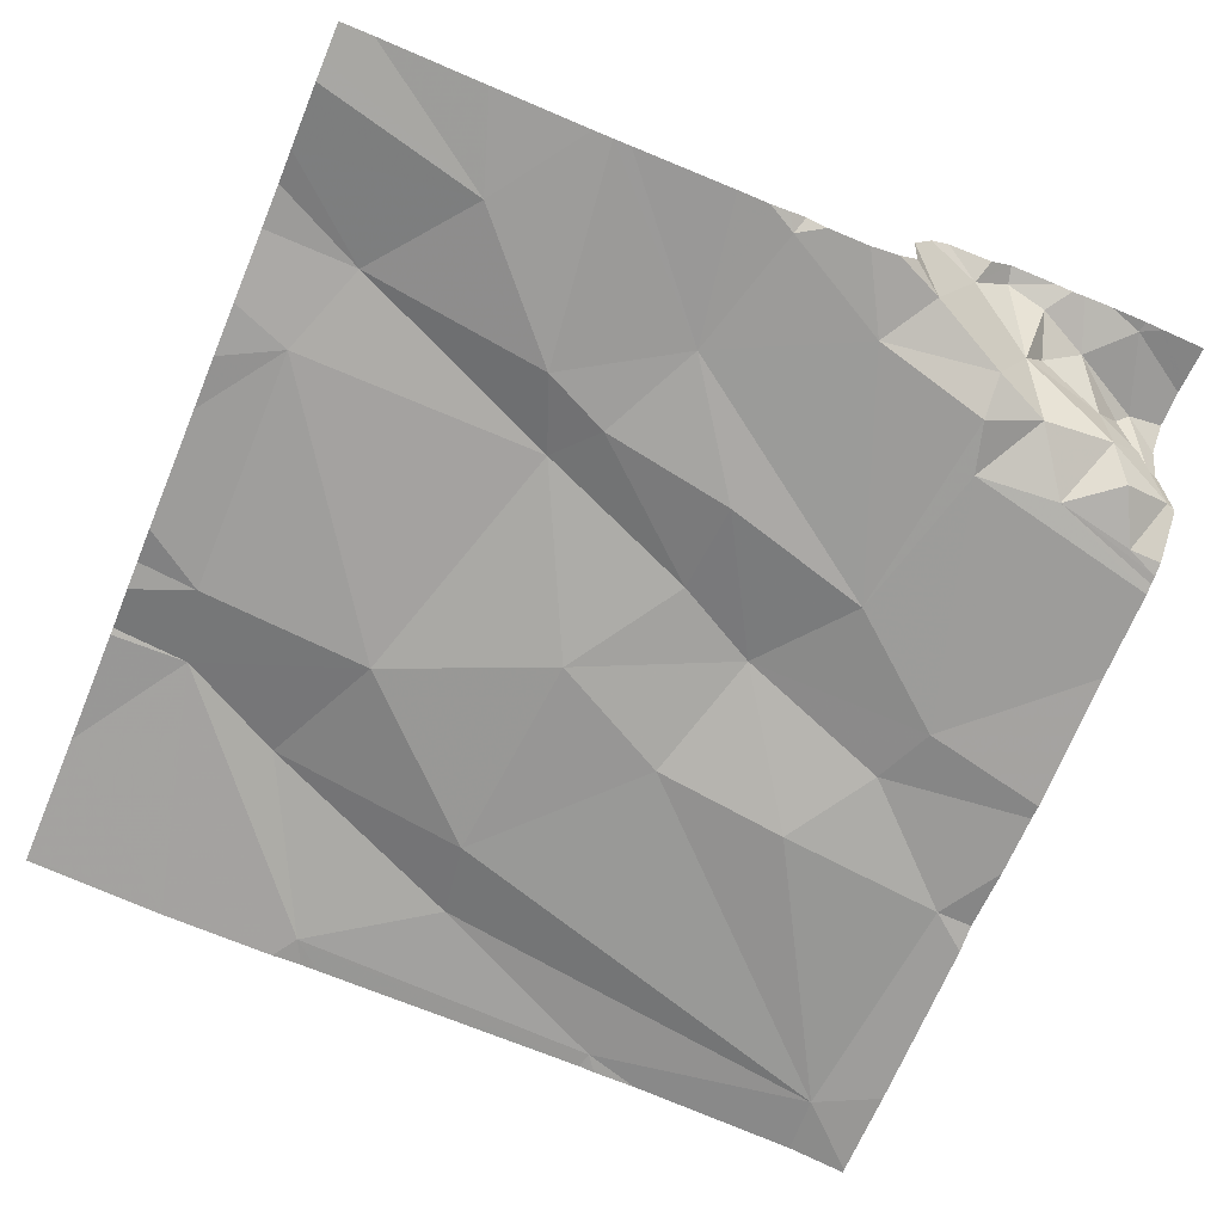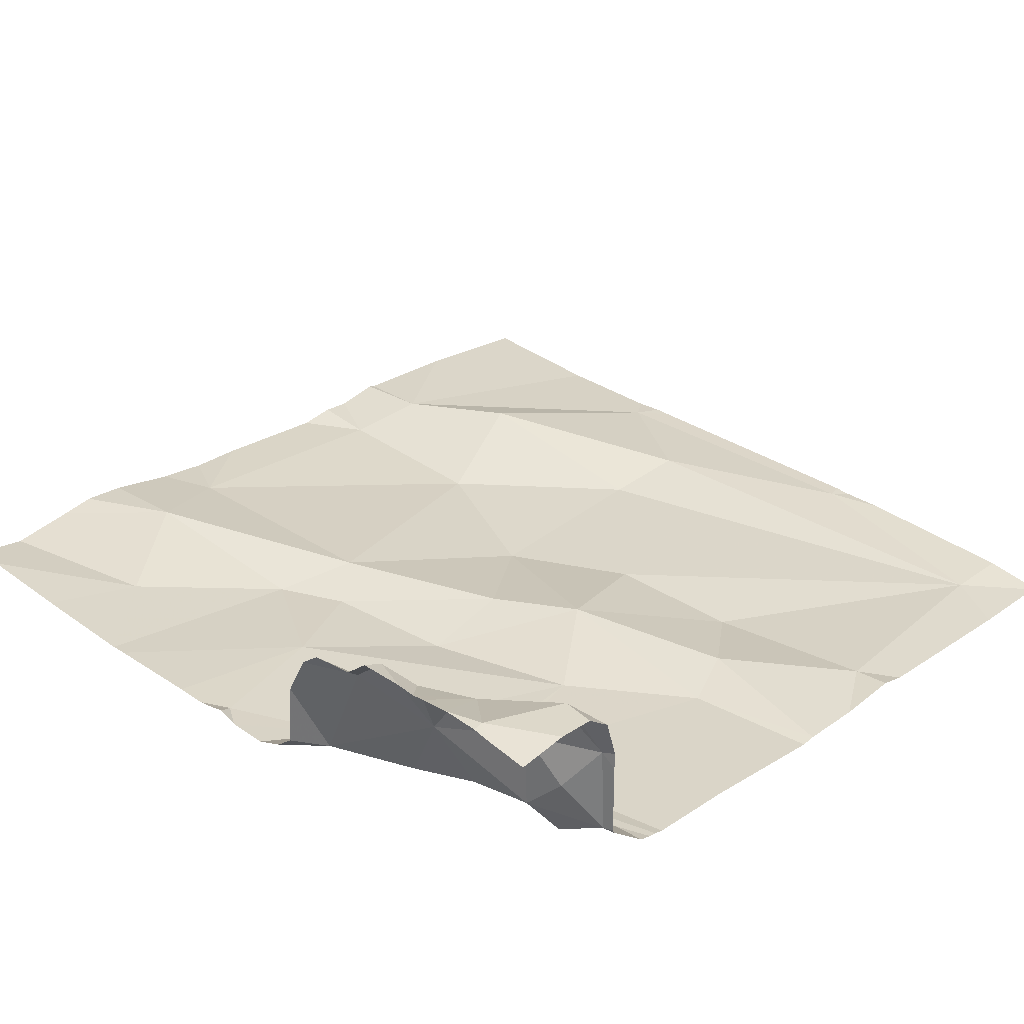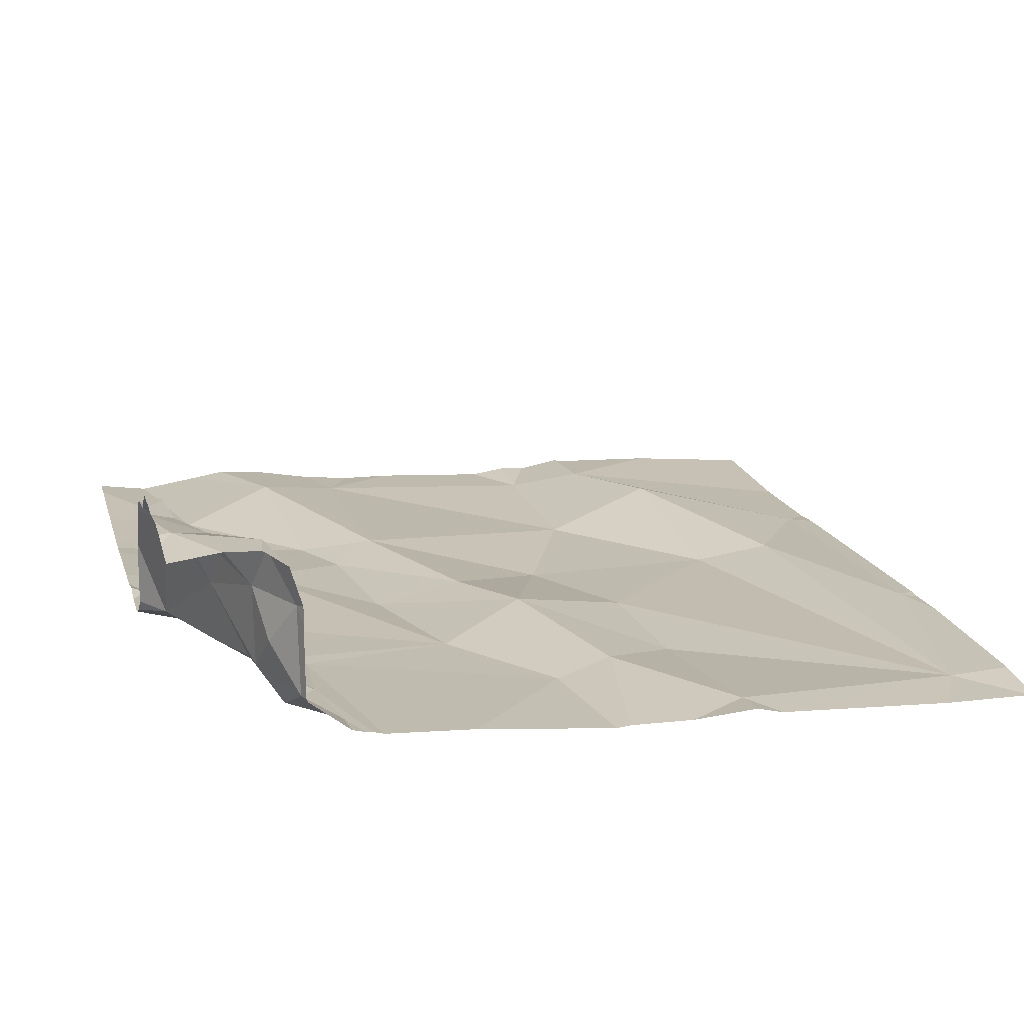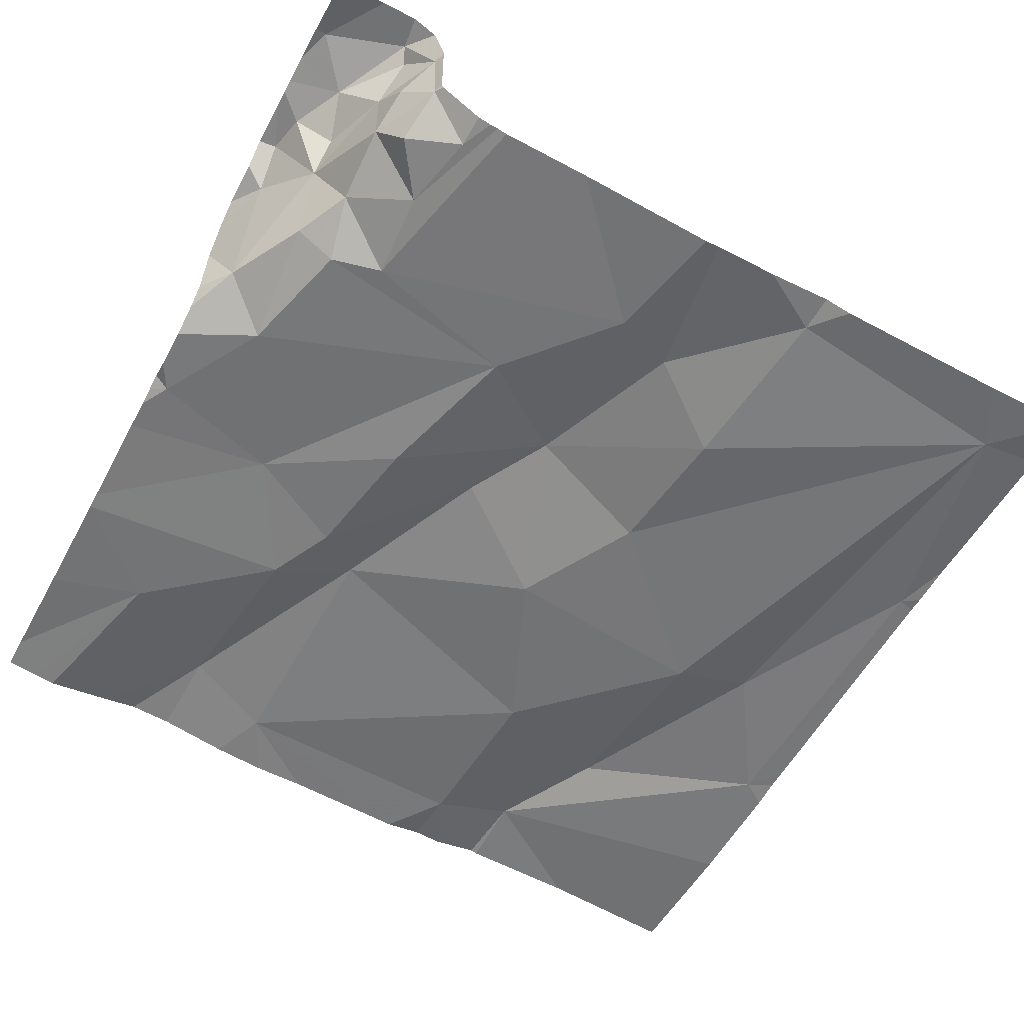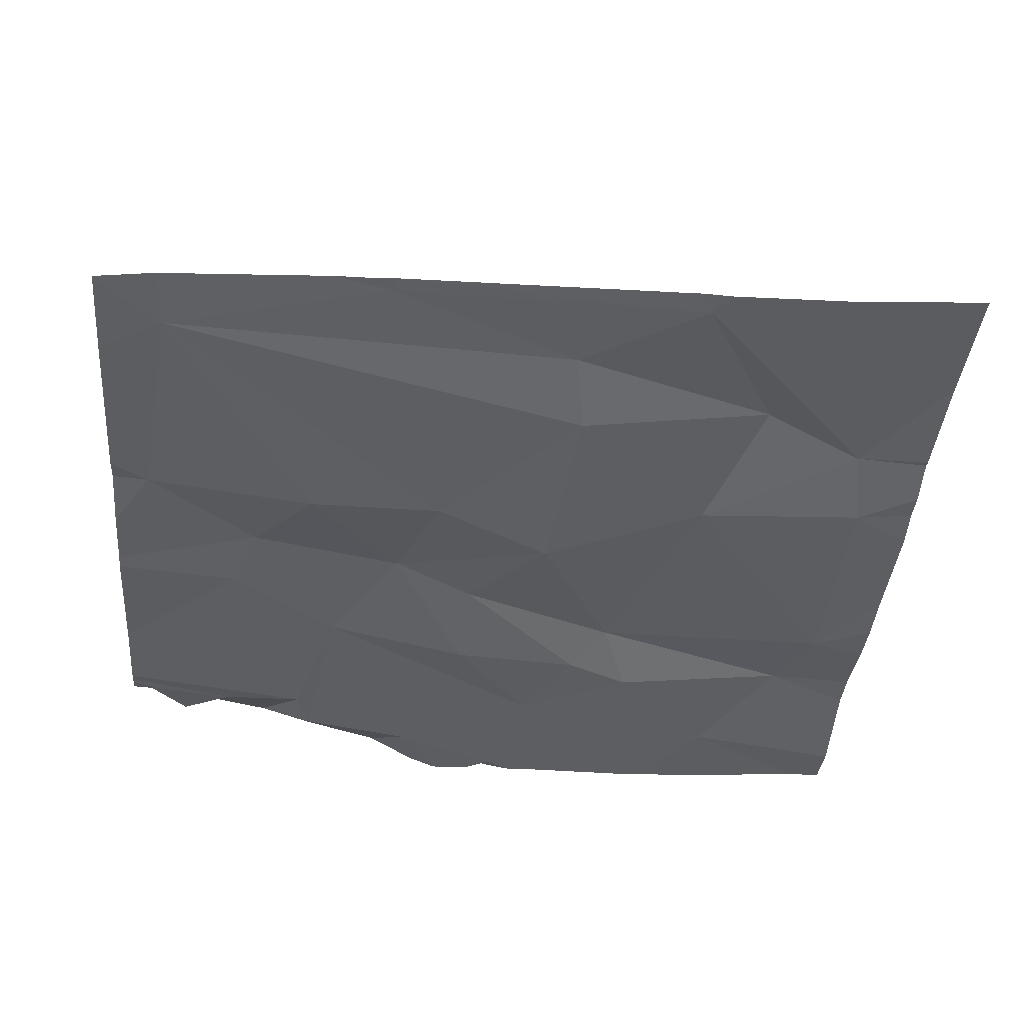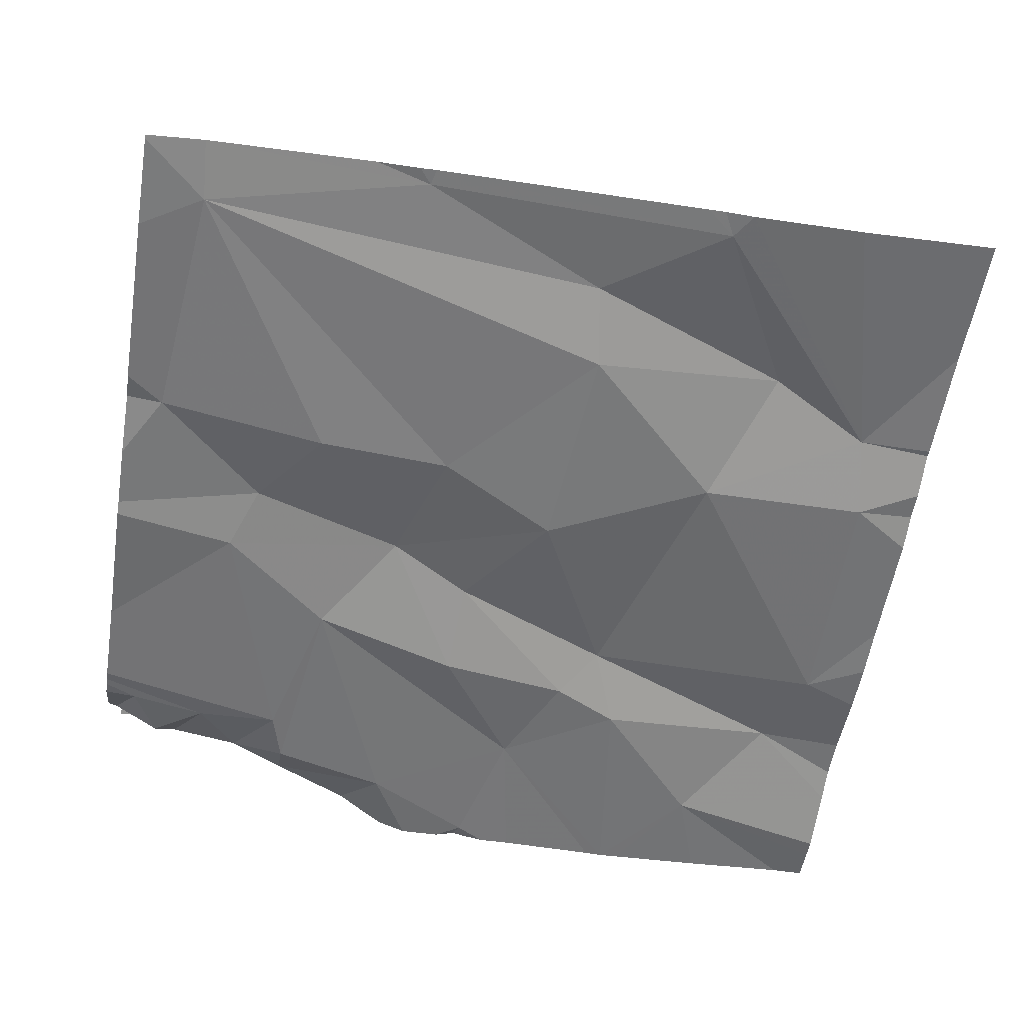
<metadata>
{"format":"obj","ext":"obj","renderer":"f3d","projection":"perspective","resolution":1024,"background":"white","views":[{"elev":-67.0,"azim":67.3,"up":"+Z"},{"elev":29.9,"azim":134.1,"up":"+Z"},{"elev":15.2,"azim":165.1,"up":"+Z"},{"elev":-57.5,"azim":151.8,"up":"+Z"},{"elev":-40.6,"azim":-94.8,"up":"+Z"},{"elev":-58.8,"azim":-99.2,"up":"+Z"}]}
</metadata>
<code>
v -124.6 277.5 501.1
v -124.4 277.5 501.1
v -123.8 278.4 501.2
v -124.4 277.5 501.1
v -123.8 278.2 501.2
v -124.1 277.5 501.1
v -124.4 277.5 501.1
v -123.8 278.2 501.2
v -123.8 278.2 501.1
v -123.9 278.4 501.2
v -123.8 278.2 501.2
v -123.8 278.1 501.1
v -124.2 277.5 501.1
v -123.8 278.3 501.2
v -123.9 278.4 501.2
v -123.9 278.4 501.2
v -123.9 278.3 501.1
v -123.8 278.3 501.2
v -123.9 278.4 501.1
v -123.9 278.4 501
v -123.9 278.3 501.1
v -123.9 278.3 501
v -123.8 278.1 501
v -123.8 278.2 501.1
v -124.4 277.5 501.1
v -124.3 277.5 501.1
v -123.9 277.9 501.1
v -124 277.8 501
v -123.9 278.3 501.2
v -124.1 277.5 501.1
v -124.3 277.9 501
v -124.4 278 501
v -124.2 278.1 501.1
v -123.9 278.2 501
v -124.1 278.2 501
v -124.2 278.4 501
v -123.9 277.7 501.1
v -124 277.5 501.1
v -123.9 278.4 501.2
v -123.9 278.4 501.2
v -124 277.6 501.1
v -123.9 277.5 501.1
v -123.8 277.5 501.1
v -123.8 277.9 501.1
v -123.9 277.5 501.1
v -124.1 277.5 501.1
v -123.8 278.4 501.2
v -123.9 278.4 501.1
v -124.4 277.5 501
v -124.4 277.6 501.1
v -124.4 277.7 501
v -124.5 277.7 501.1
v -124.2 278 501.1
v -124.1 277.8 501.1
v -124 277.8 501
v -123.9 278.4 501.2
v -124.3 278.4 501
v -124.5 277.9 501
v -124.4 278.4 501
v -124.4 278.2 501
v -124.3 278.3 501
v -124.7 278.4 501
v -123.9 278.2 501
v -124.1 278 501
v -124.2 278.3 501
v -123.9 278.4 501.1
v -123.9 278.4 501
v -124.4 278.4 501
v -124.7 277.5 501
v -123.9 278.4 501.1
v -124.6 277.9 501
v -123.8 277.9 501.1
v -124.7 278.1 501
v -123.8 277.8 501.1
v -124.7 277.8 501
v -123.8 278 501.1
v -123.8 278.4 501.2
v -123.8 278.3 501.2
v -123.8 277.7 501.1
v -124.7 278.1 501
v -124.7 278.1 501
v -124.7 278.4 501
v -124.7 278.2 501
v -124.7 277.7 501
v -124.7 277.6 501
v -124.7 277.8 501
v -124.7 277.8 501
v -123.9 278.4 501
v -123.8 278.3 501.2
v -123.8 278.3 501.2
v -123.8 278.4 501.2
v -123.8 278.2 501.2
v -123.8 278.1 501.1
v -123.8 278.1 501.2
v -123.8 278.1 501.2
v -123.8 278.1 501.2
v -123.8 278.2 501.2
v -123.8 278.2 501.2
v -123.8 278 501.1
v -123.8 278 501.1
v -123.8 277.7 501.1
v -124.2 278.4 501
v -123.8 277.5 501.1
v -123.8 277.6 501.1
v -123.8 277.9 501.1
v -123.8 277.9 501.1
v -123.8 277.9 501.1
v -124.7 277.5 501
v -123.8 277.5 501.1
v -123.8 277.5 501.1
v -124.6 278.4 501
v -124 278.4 501
v -124.1 278.4 501
v -123.9 278.4 501.2
v -124 278.4 501
v -124 278.4 501
v -124.4 278.4 501
v -124.7 278.4 501
v -124.7 278.4 501
v -124.7 278.4 501
v -123.8 278.4 501.2
v -123.8 278.4 501.2
f 61 59 60
f 36 65 102
f 58 31 32
f 27 28 79
f 33 60 32
f 67 19 20
f 67 22 17
f 66 29 16
f 66 19 17
f 52 50 51
f 115 20 88
f 53 31 54
f 24 34 23
f 15 29 14
f 14 5 89
f 114 16 56
f 89 8 92
f 8 5 9
f 18 9 5
f 16 10 40
f 11 12 94
f 3 10 14
f 47 91 121
f 113 65 112
f 110 103 109
f 10 15 14
f 15 10 16
f 9 17 21
f 9 29 17
f 39 3 47
f 14 18 5
f 8 9 11
f 12 11 9
f 20 19 48
f 17 22 21
f 63 34 21
f 99 23 100
f 12 24 23
f 112 63 22
f 27 55 28
f 9 18 29
f 18 14 29
f 64 53 55
f 79 37 101
f 37 41 45
f 97 11 98
f 33 32 31
f 35 27 23
f 34 35 23
f 111 62 68
f 109 37 43
f 38 46 30
f 105 27 106
f 68 59 117
f 46 49 26
f 49 50 7
f 50 49 51
f 58 52 51
f 53 33 31
f 57 59 36
f 55 53 54
f 28 55 54
f 37 28 41
f 31 51 54
f 58 51 31
f 51 46 54
f 69 85 108
f 51 49 46
f 41 28 54
f 54 46 41
f 59 62 60
f 59 61 36
f 62 59 68
f 35 34 63
f 35 33 64
f 33 35 65
f 55 27 64
f 61 33 65
f 35 63 65
f 65 63 112
f 60 33 61
f 70 16 114
f 34 24 21
f 15 16 29
f 16 19 66
f 63 21 22
f 32 60 62
f 58 32 62
f 112 22 116
f 22 20 115
f 20 22 67
f 58 71 52
f 88 20 48
f 70 19 16
f 33 53 64
f 23 44 76
f 9 24 12
f 17 19 67
f 78 14 90
f 1 50 85
f 17 29 66
f 27 44 23
f 24 9 21
f 35 64 27
f 52 71 75
f 90 14 89
f 73 62 82
f 71 62 73
f 50 75 84
f 89 5 8
f 75 71 73
f 71 58 62
f 72 44 107
f 4 50 1
f 1 85 69
f 50 52 75
f 75 73 80
f 48 19 70
f 76 44 72
f 80 73 81
f 74 27 79
f 81 73 83
f 79 28 37
f 82 62 118
f 83 73 82
f 2 49 25
f 78 3 14
f 84 75 86
f 85 50 84
f 47 3 91
f 86 75 87
f 25 49 7
f 77 3 78
f 87 75 80
f 7 50 4
f 91 3 77
f 56 16 40
f 6 46 13
f 92 8 97
f 93 12 99
f 94 12 93
f 40 10 39
f 13 46 26
f 95 11 94
f 96 11 95
f 26 49 2
f 39 10 3
f 97 8 11
f 98 11 96
f 30 46 6
f 99 12 23
f 38 41 46
f 100 23 76
f 102 65 113
f 101 37 104
f 103 37 109
f 42 41 38
f 104 37 103
f 105 44 27
f 43 37 45
f 45 41 42
f 106 27 74
f 107 44 105
f 36 61 65
f 116 22 115
f 117 59 57
f 118 62 119
f 119 62 111
f 120 82 118
f 121 91 122

</code>
